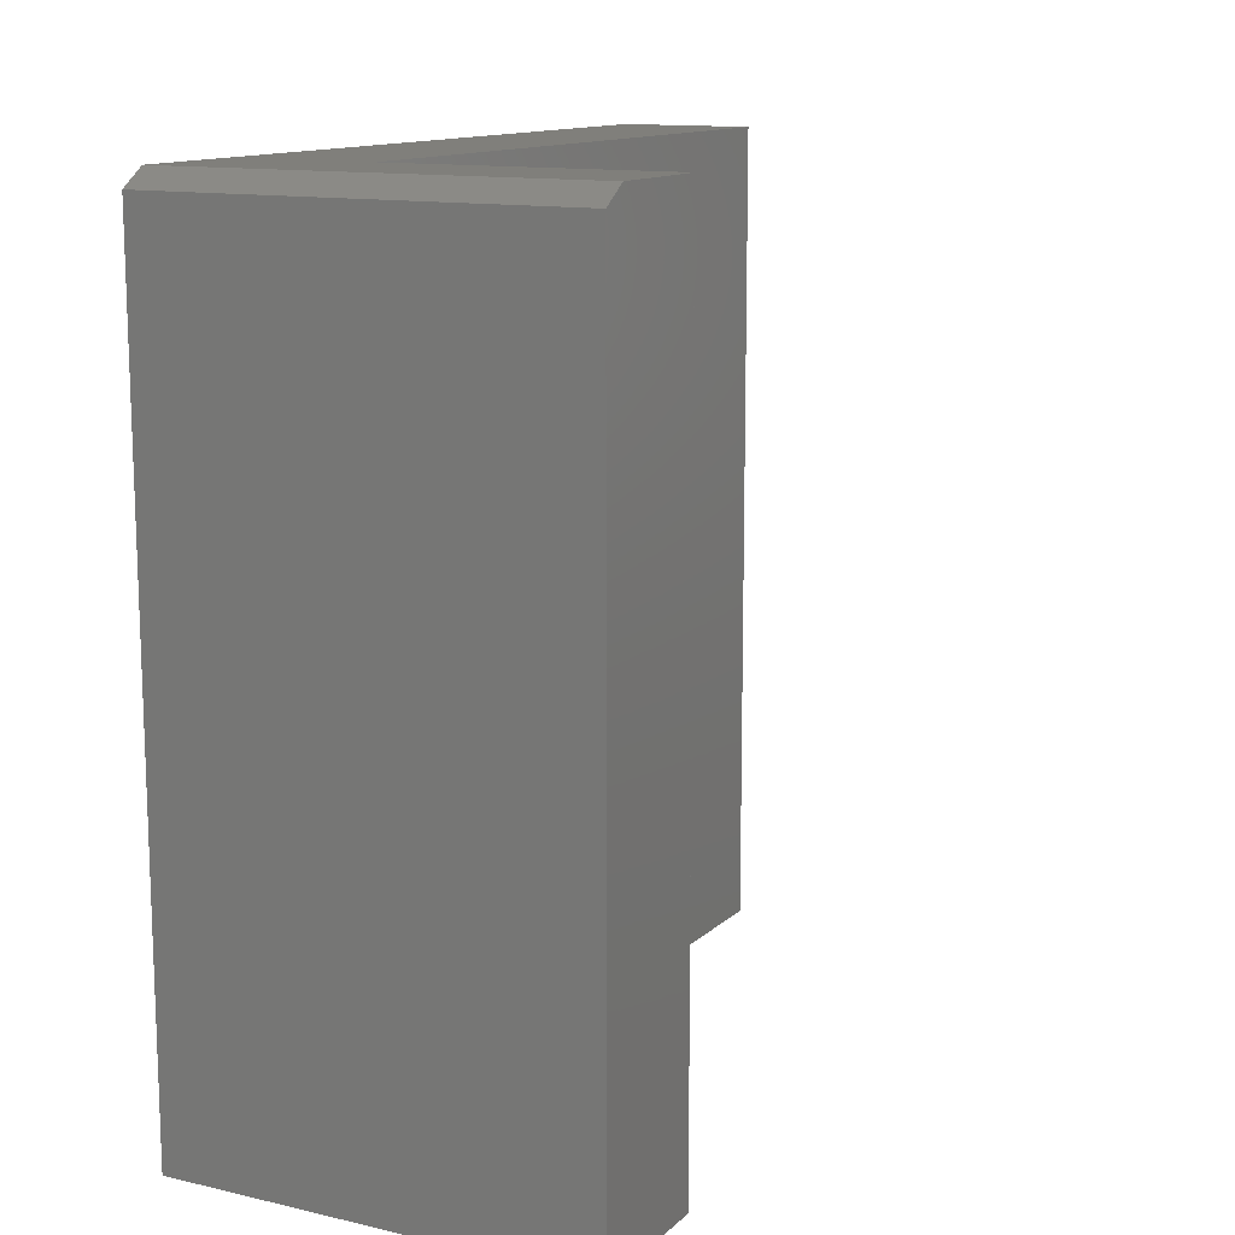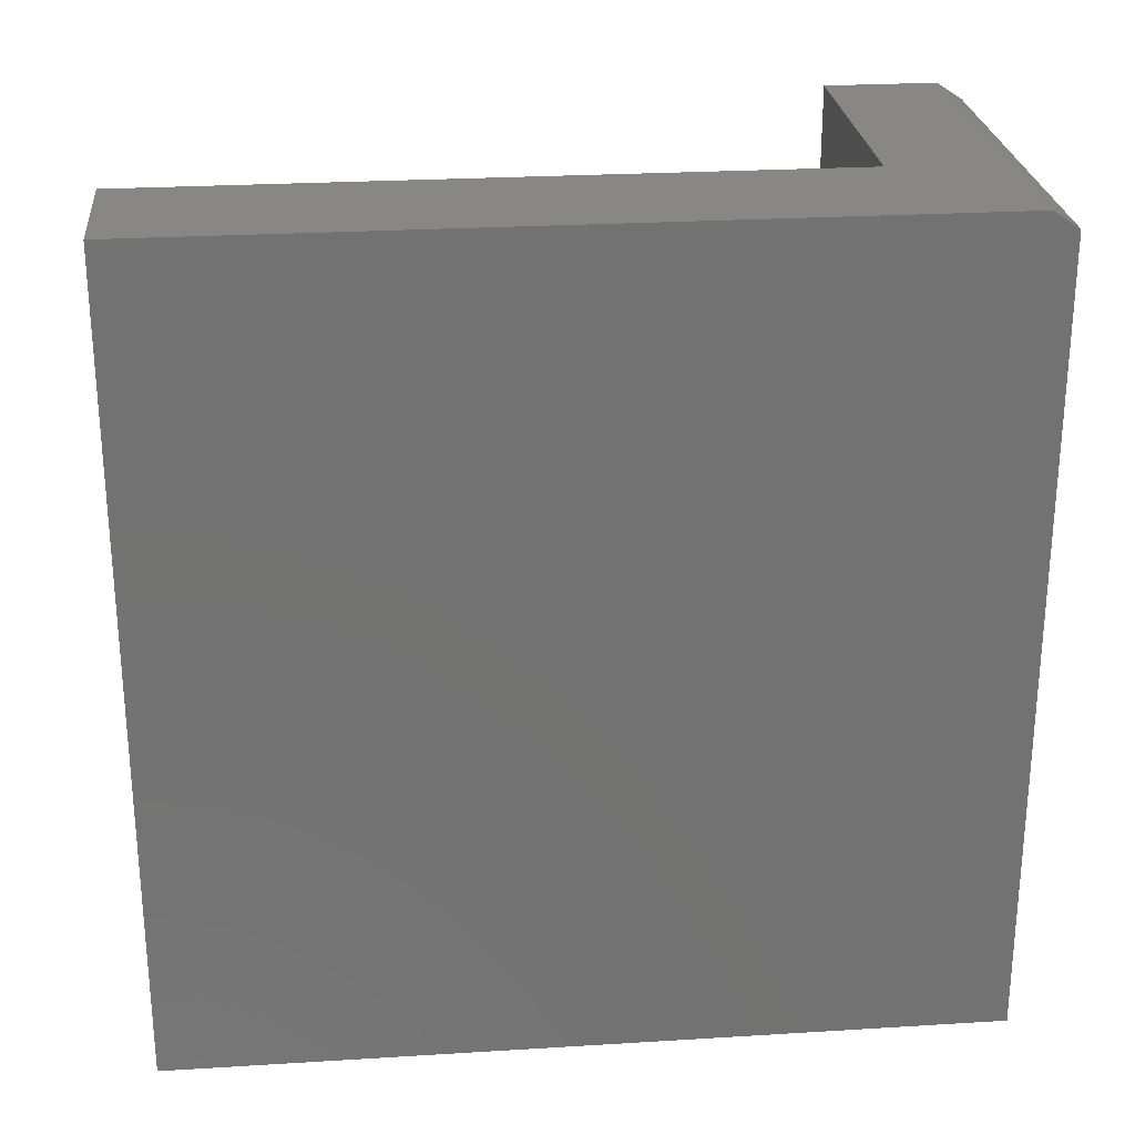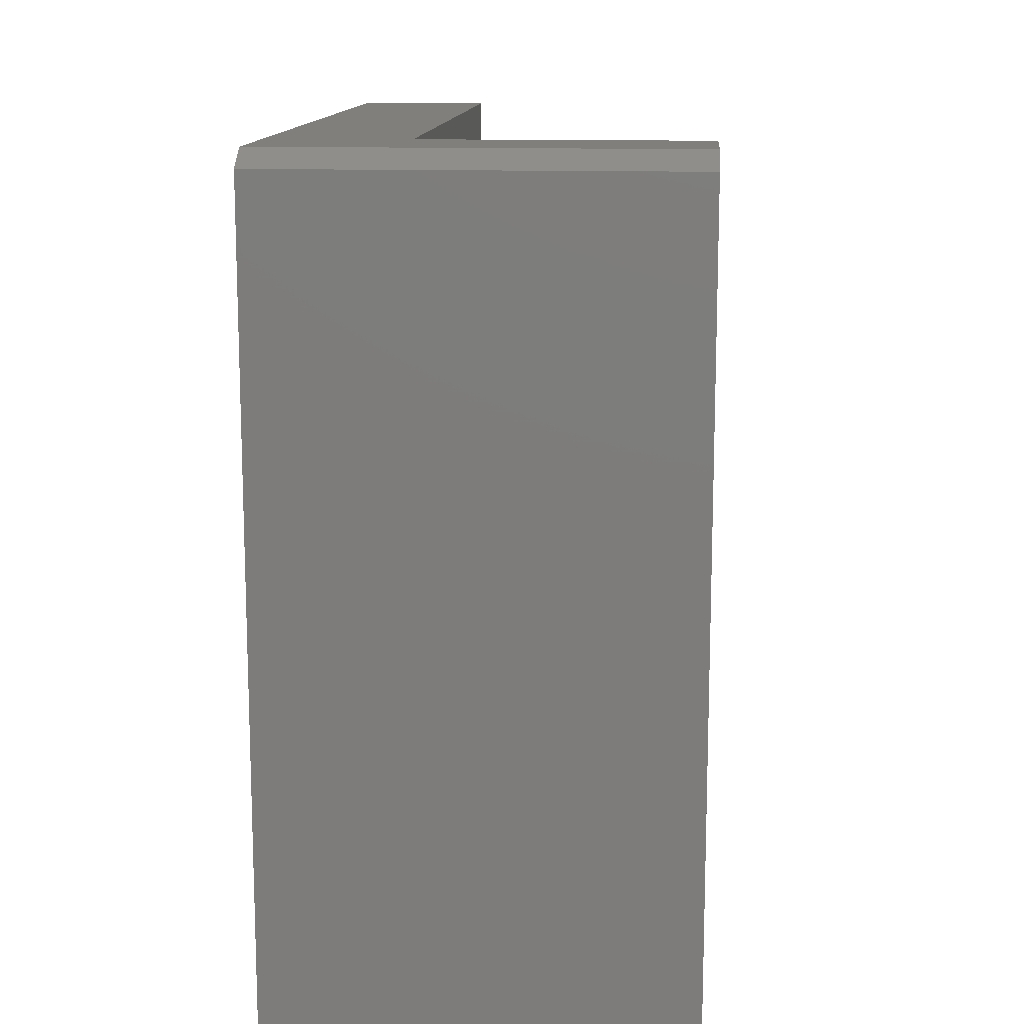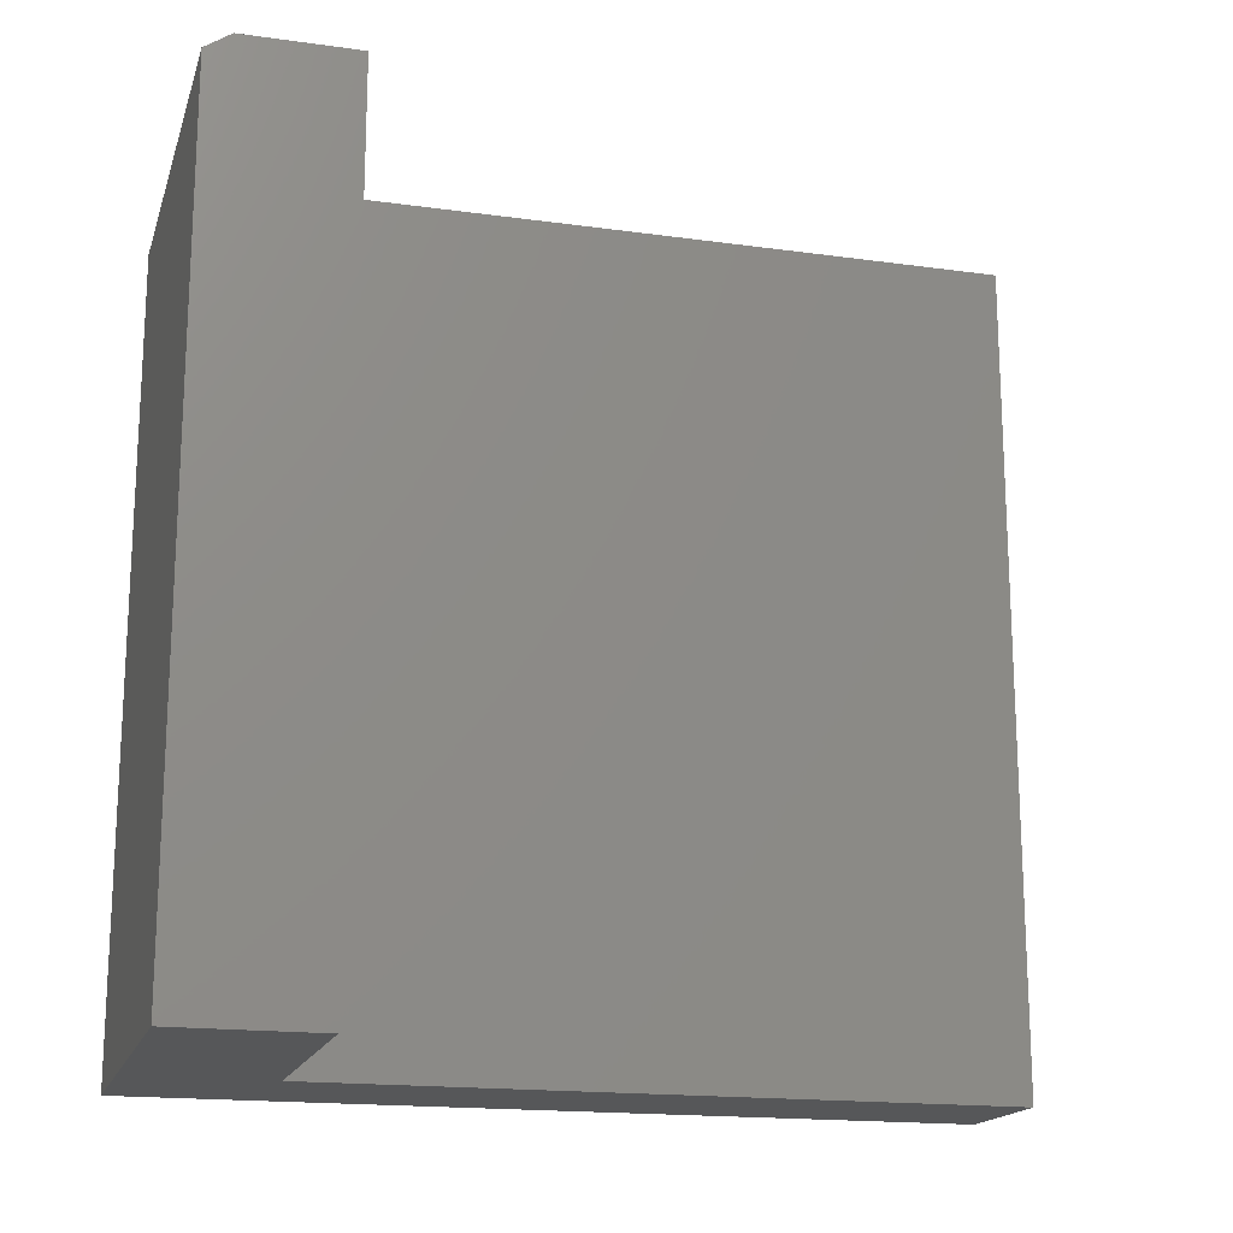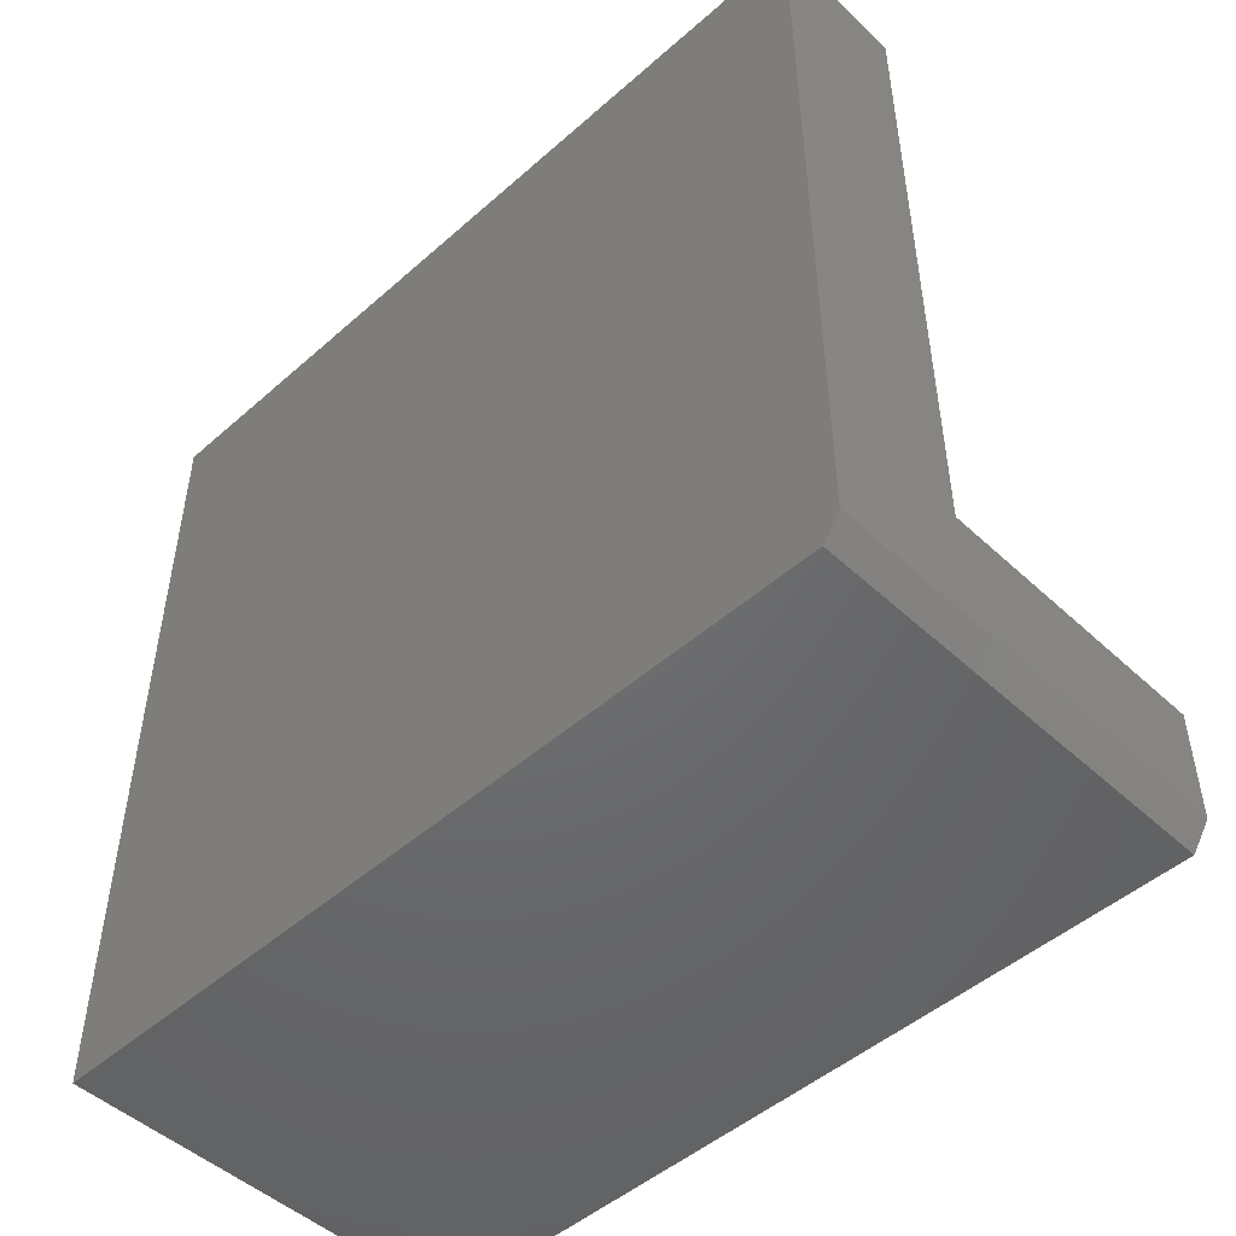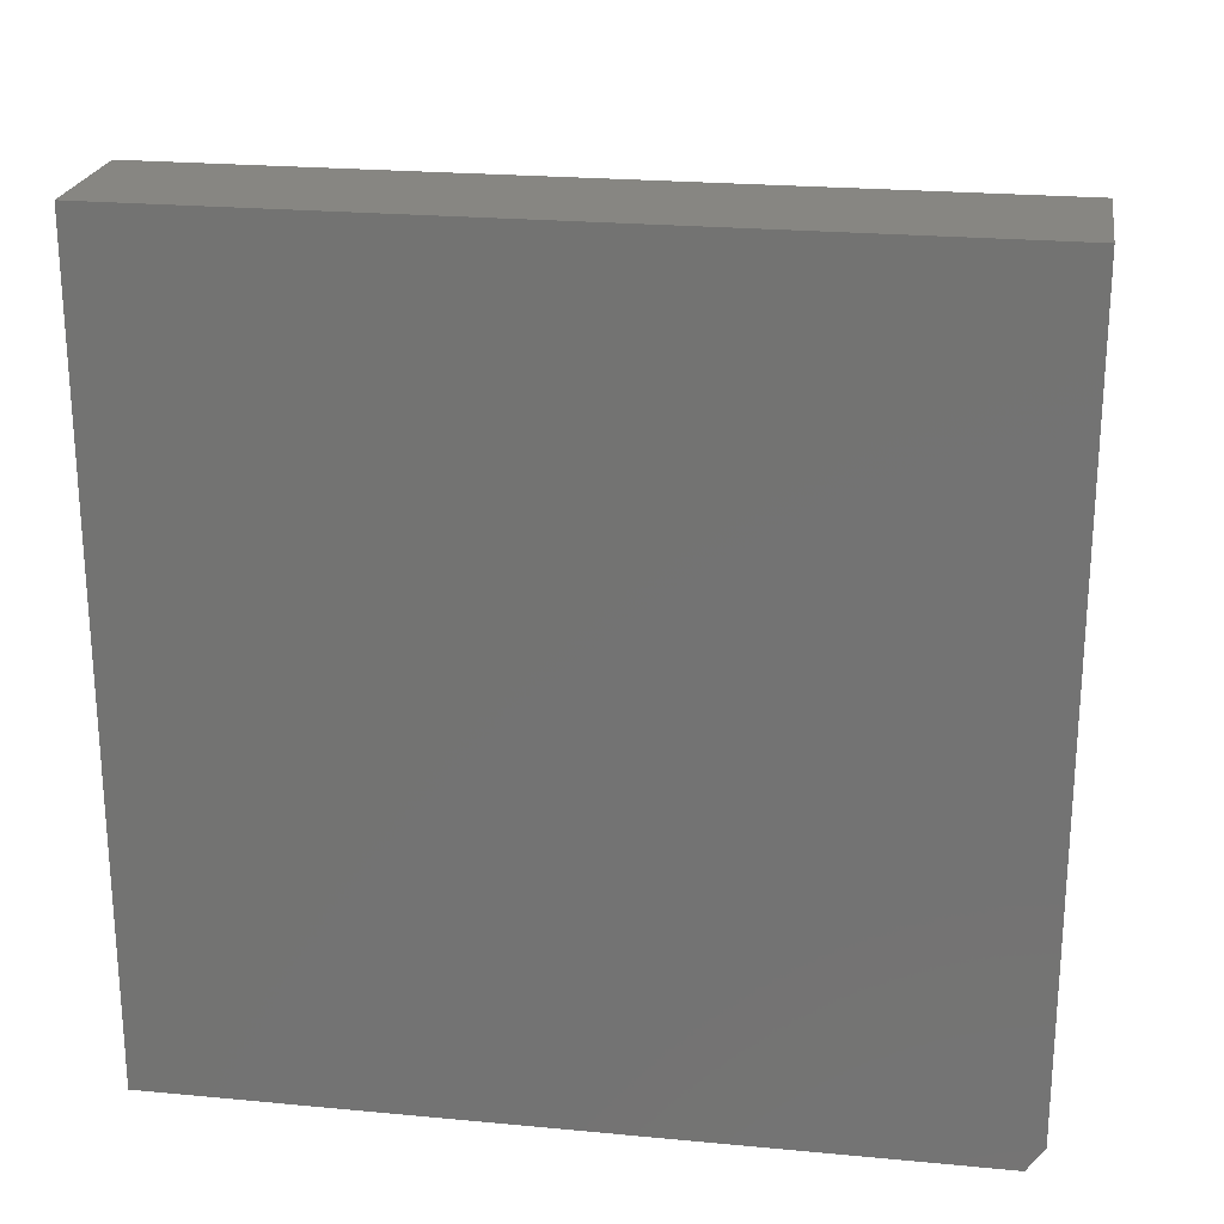
<metadata>
{"format":"stl","ext":"stl","renderer":"f3d","projection":"perspective","resolution":1024,"background":"white","views":[{"elev":12.9,"azim":-152.2,"up":"+Y"},{"elev":25.7,"azim":84.4,"up":"+Y"},{"elev":13.1,"azim":-175.6,"up":"+Y"},{"elev":-17.3,"azim":-105.4,"up":"+Y"},{"elev":-48.8,"azim":134.3,"up":"+Z"},{"elev":22.9,"azim":99.1,"up":"+Z"}]}
</metadata>
<code>
# stl→obj: 14 verts, 24 faces
v 0.003947 0.375 0.75
v 0.003947 0.375 0.02344
v -0.1224 0.375 0.75
v -0.1224 0.375 0.1263
v -0.375 0.375 0.02344
v -0.375 0.375 0.1263
v -0.375 -0.375 0
v -0.375 -0.375 0.1263
v -0.375 0.3594 -1.275e-33
v 0.003947 -0.375 0.75
v 0.003947 -0.375 -2.32e-17
v 0.003947 0.3594 -2.32e-17
v -0.1224 -0.375 0.75
v -0.1224 -0.375 0.1263
f 1 2 3
f 3 2 4
f 2 5 4
f 4 5 6
f 7 8 9
f 9 8 6
f 9 6 5
f 10 11 1
f 1 11 12
f 1 12 2
f 9 12 7
f 7 12 11
f 9 5 12
f 12 5 2
f 10 13 11
f 11 13 14
f 11 14 7
f 7 14 8
f 4 6 14
f 14 6 8
f 3 4 13
f 13 4 14
f 1 3 10
f 10 3 13

</code>
